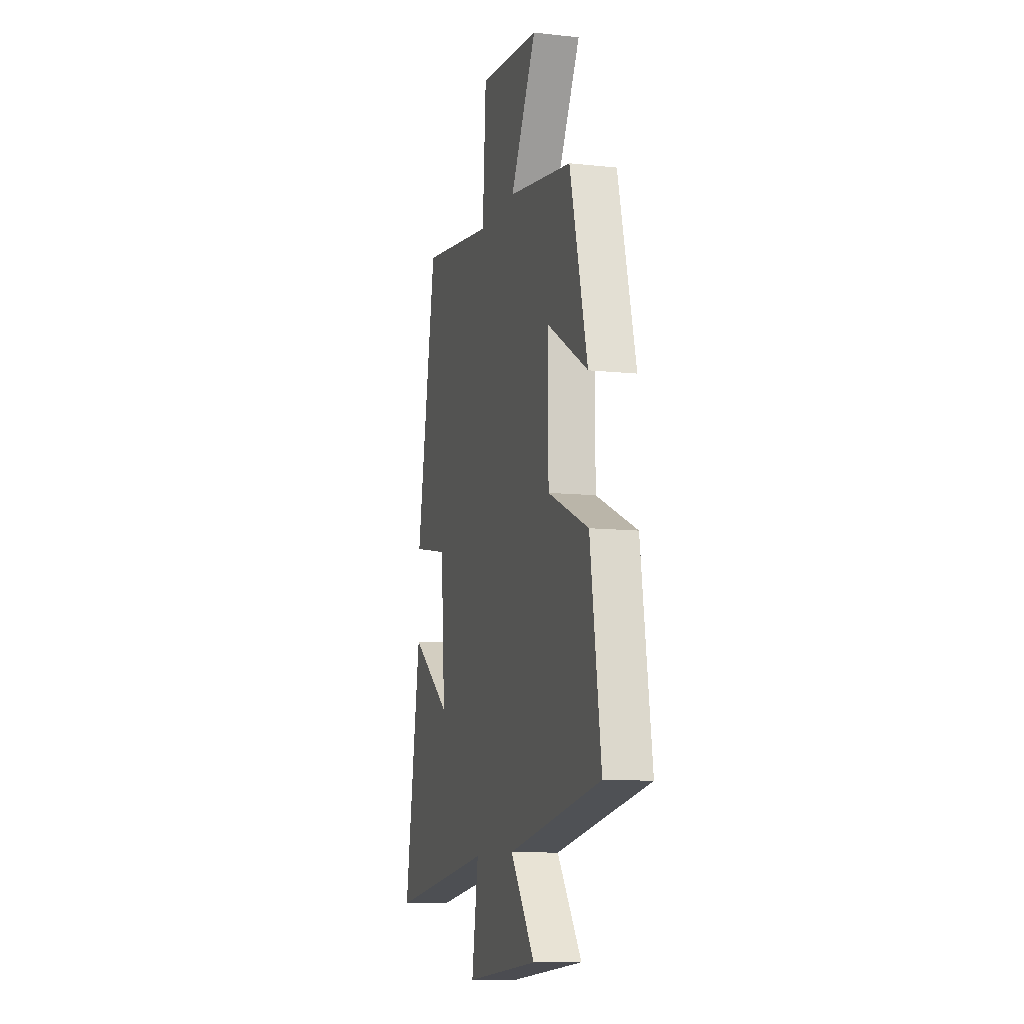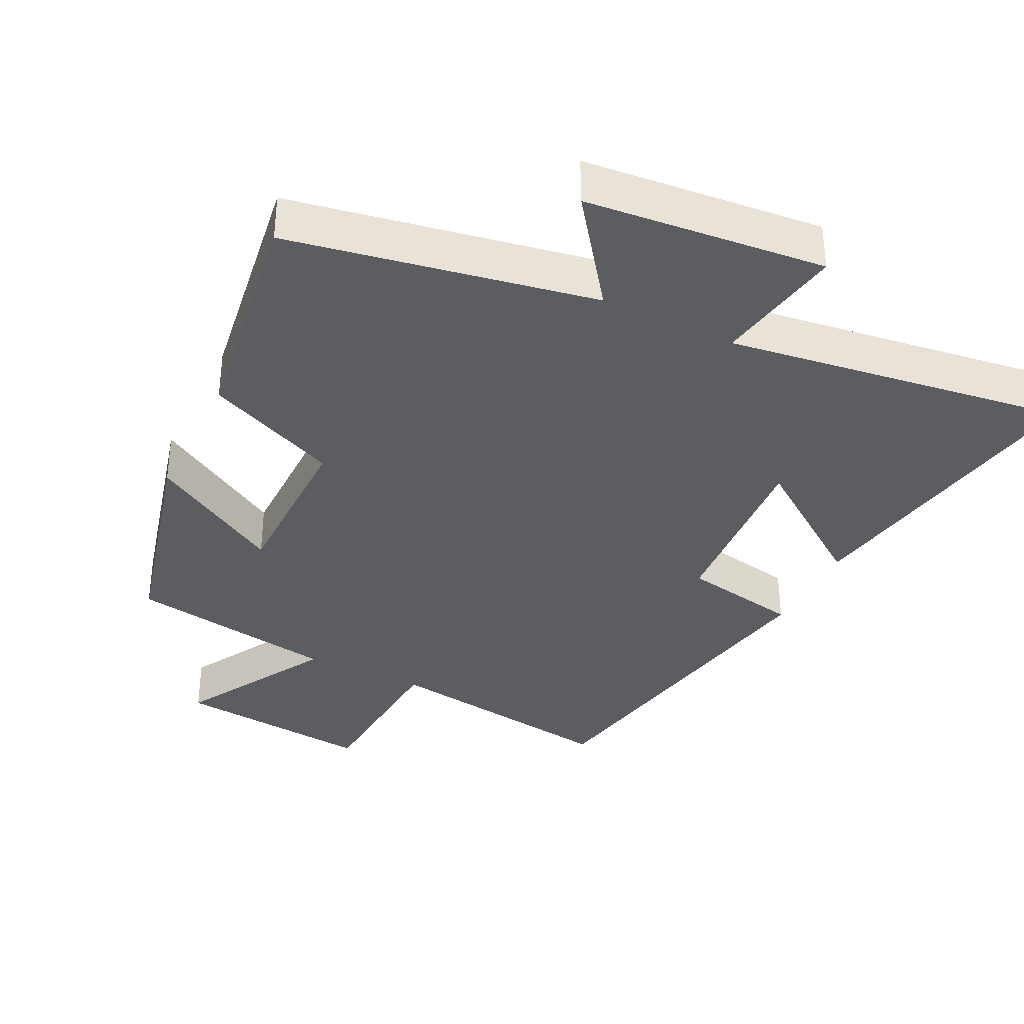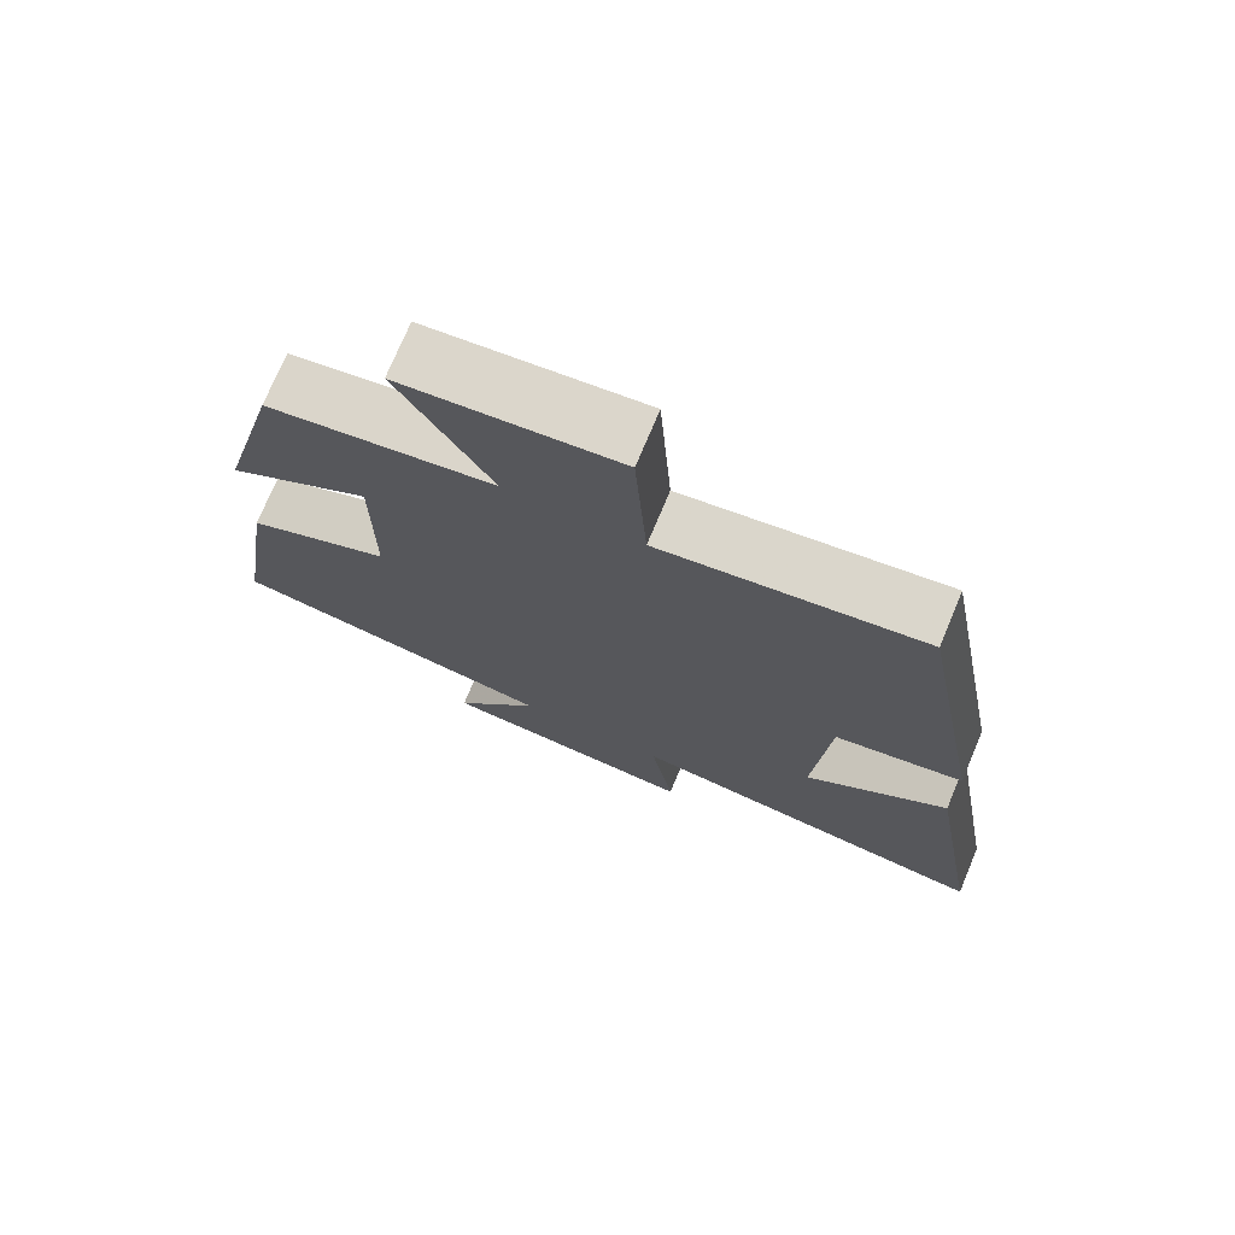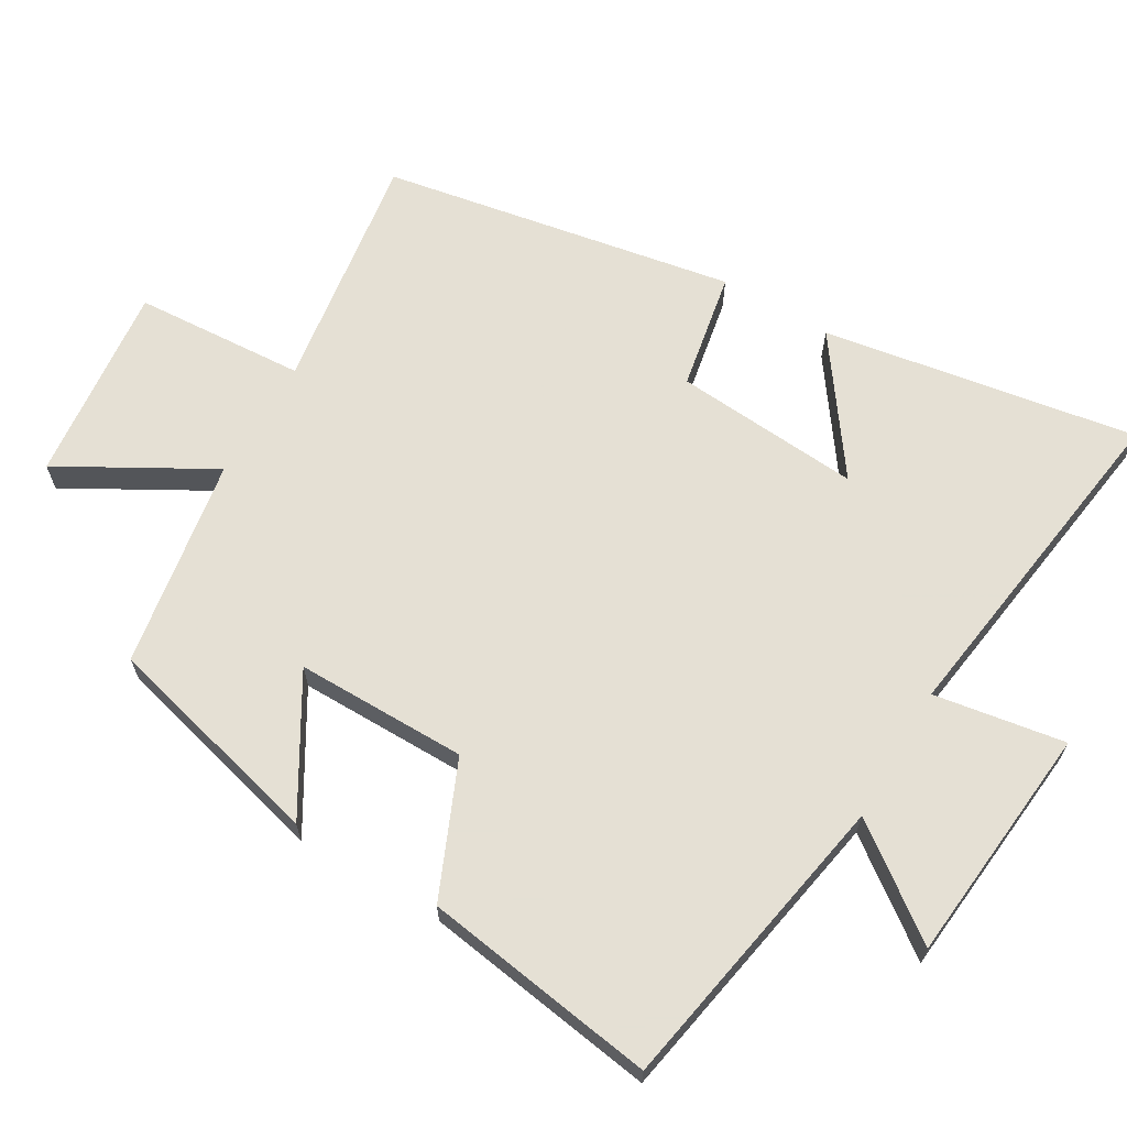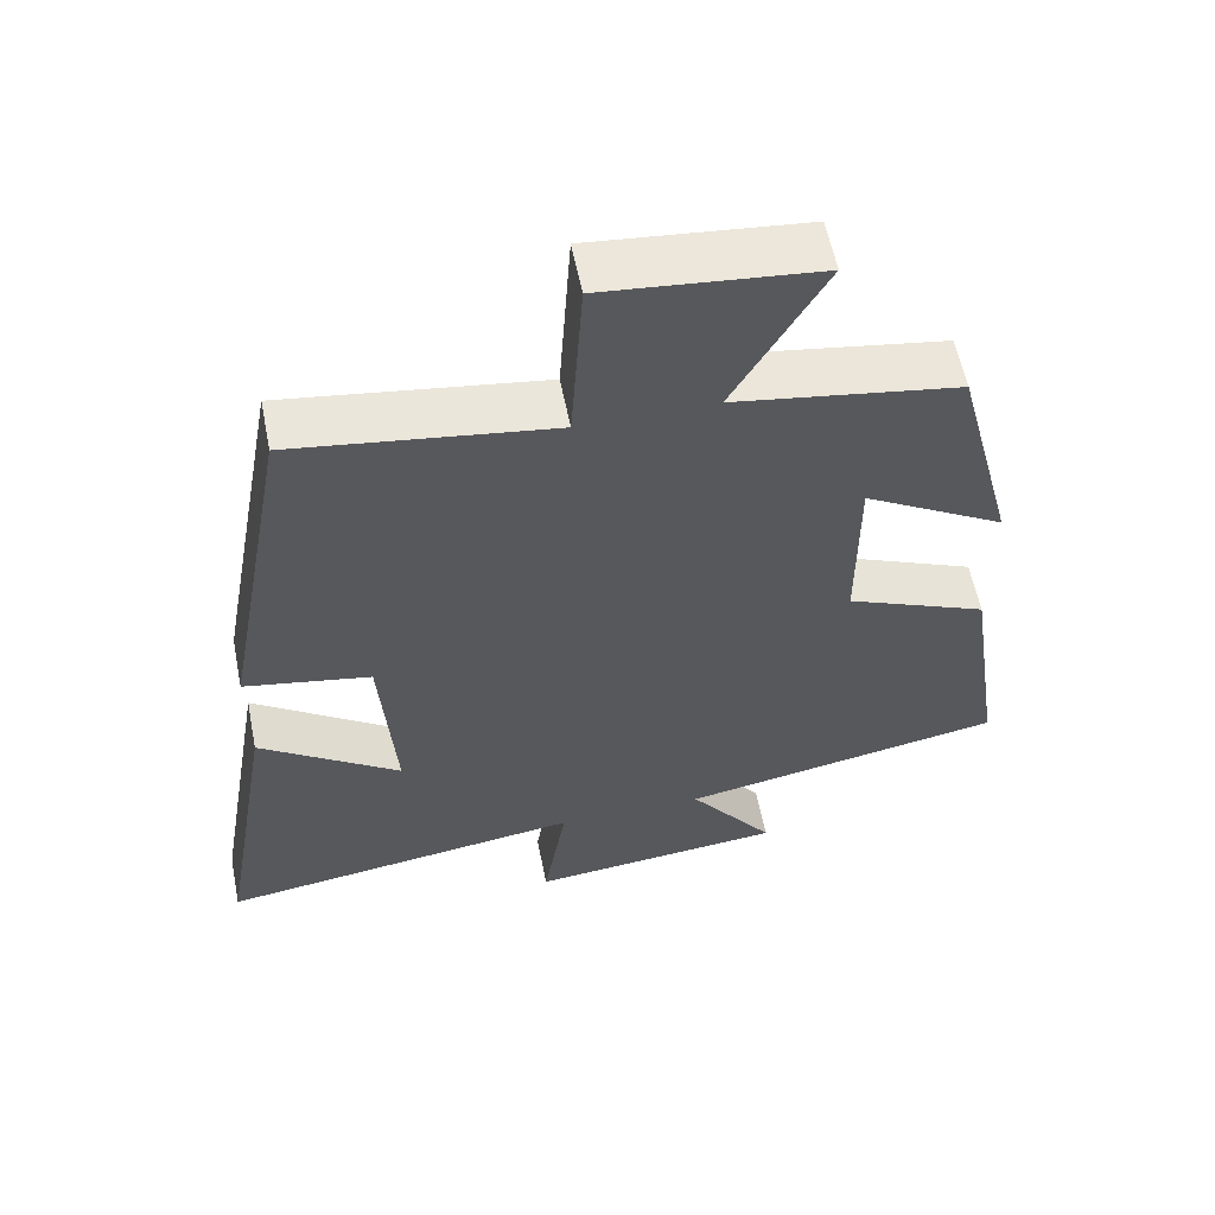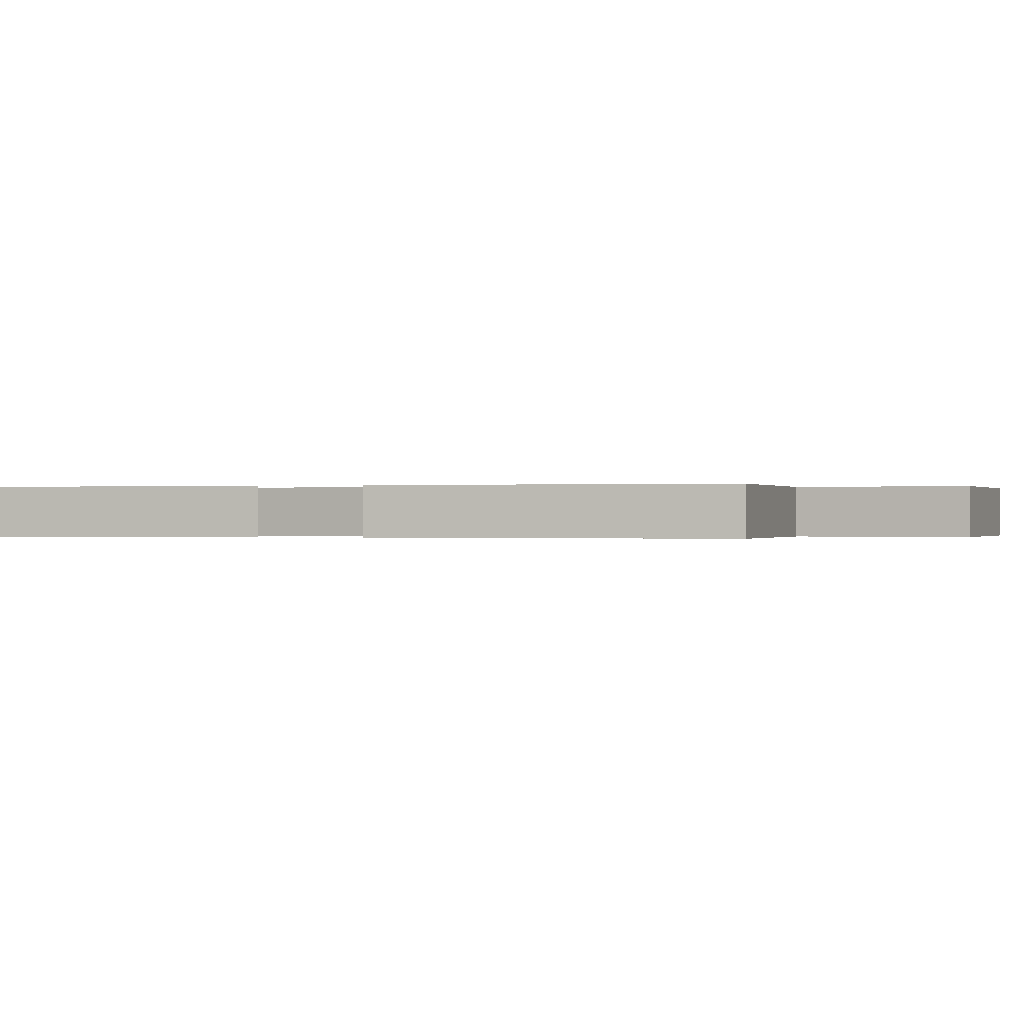
<metadata>
{"format":"obj","ext":"obj","renderer":"f3d","projection":"perspective","resolution":1024,"background":"white","views":[{"elev":-10.3,"azim":74.6,"up":"+Z"},{"elev":-35.7,"azim":153.7,"up":"+Y"},{"elev":73.9,"azim":-157.3,"up":"+Z"},{"elev":65.9,"azim":120.6,"up":"+Y"},{"elev":58.6,"azim":-11.3,"up":"+Z"},{"elev":-0.1,"azim":-64.0,"up":"+Y"}]}
</metadata>
<code>
v 0.55 0.07 -0.421
v 0.113 0.07 -0.5
v 0.228 0.07 -0.656
v -0.116 0.07 -0.688
v -0.085 0.07 -0.5
v -0.576 0.07 -0.568
v -0.5 0.07 -0.118
v -0.311 0.07 -0.254
v -0.331 0.07 0.014
v -0.5 0.07 0.046
v -0.408 0.07 0.551
v -0.063 0.07 0.5
v -0.047 0.07 0.745
v 0.239 0.07 0.715
v 0.117 0.07 0.5
v 0.418 0.07 0.45
v 0.5 0.07 0.131
v 0.309 0.07 0.244
v 0.309 0.07 -0.002
v 0.5 0.07 -0.085
v 0.55 0 -0.421
v 0.113 0 -0.5
v 0.228 0 -0.656
v -0.116 0 -0.688
v -0.085 0 -0.5
v -0.576 0 -0.568
v -0.5 0 -0.118
v -0.311 0 -0.254
v -0.331 0 0.014
v -0.5 0 0.046
v -0.408 0 0.551
v -0.063 0 0.5
v -0.047 0 0.745
v 0.239 0 0.715
v 0.117 0 0.5
v 0.418 0 0.45
v 0.5 0 0.131
v 0.309 0 0.244
v 0.309 0 -0.002
v 0.5 0 -0.085
f 19 20 1 2
f 18 19 2
f 15 16 17 18
f 15 18 2
f 12 13 14 15
f 12 15 2
f 9 10 11 12
f 8 9 12 2
f 5 6 7 8
f 5 8 2 3
f 3 4 5
f 22 21 40 39
f 22 39 38
f 38 37 36 35
f 22 38 35
f 35 34 33 32
f 22 35 32
f 32 31 30 29
f 22 32 29 28
f 28 27 26 25
f 23 22 28 25
f 25 24 23
f 1 21 22 2
f 2 22 23 3
f 3 23 24 4
f 4 24 25 5
f 5 25 26 6
f 6 26 27 7
f 7 27 28 8
f 8 28 29 9
f 9 29 30 10
f 10 30 31 11
f 11 31 32 12
f 12 32 33 13
f 13 33 34 14
f 14 34 35 15
f 15 35 36 16
f 16 36 37 17
f 17 37 38 18
f 18 38 39 19
f 19 39 40 20
f 20 40 21 1

</code>
